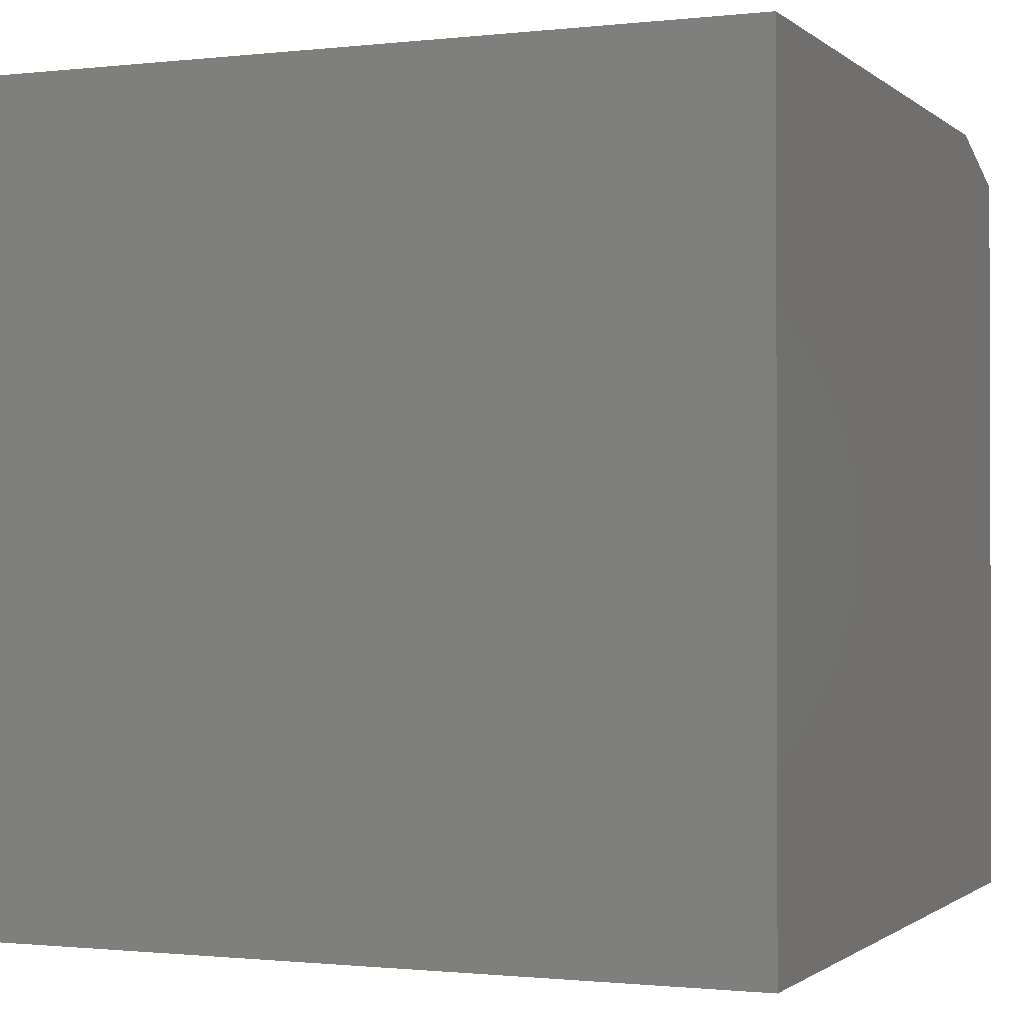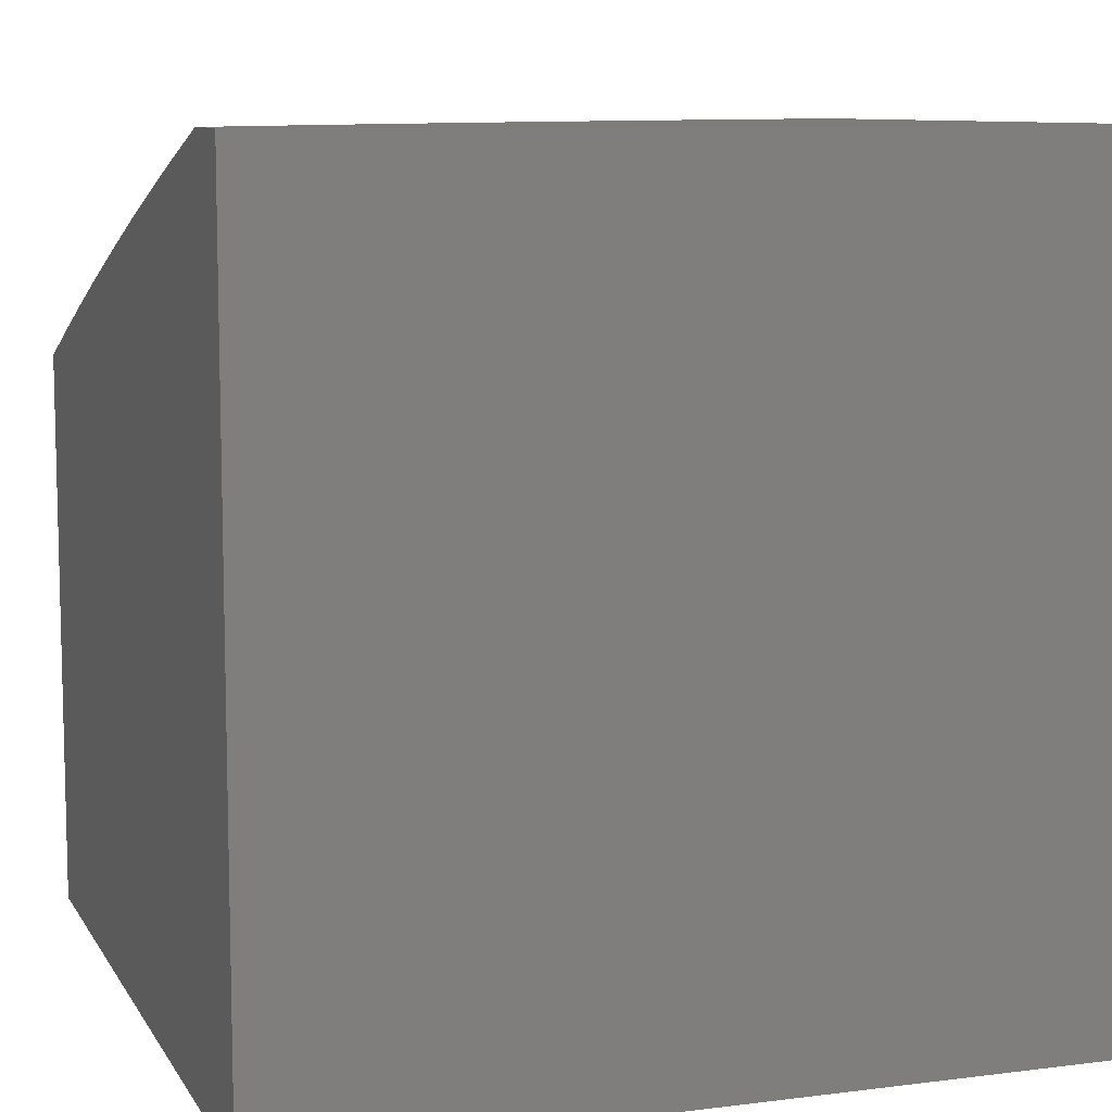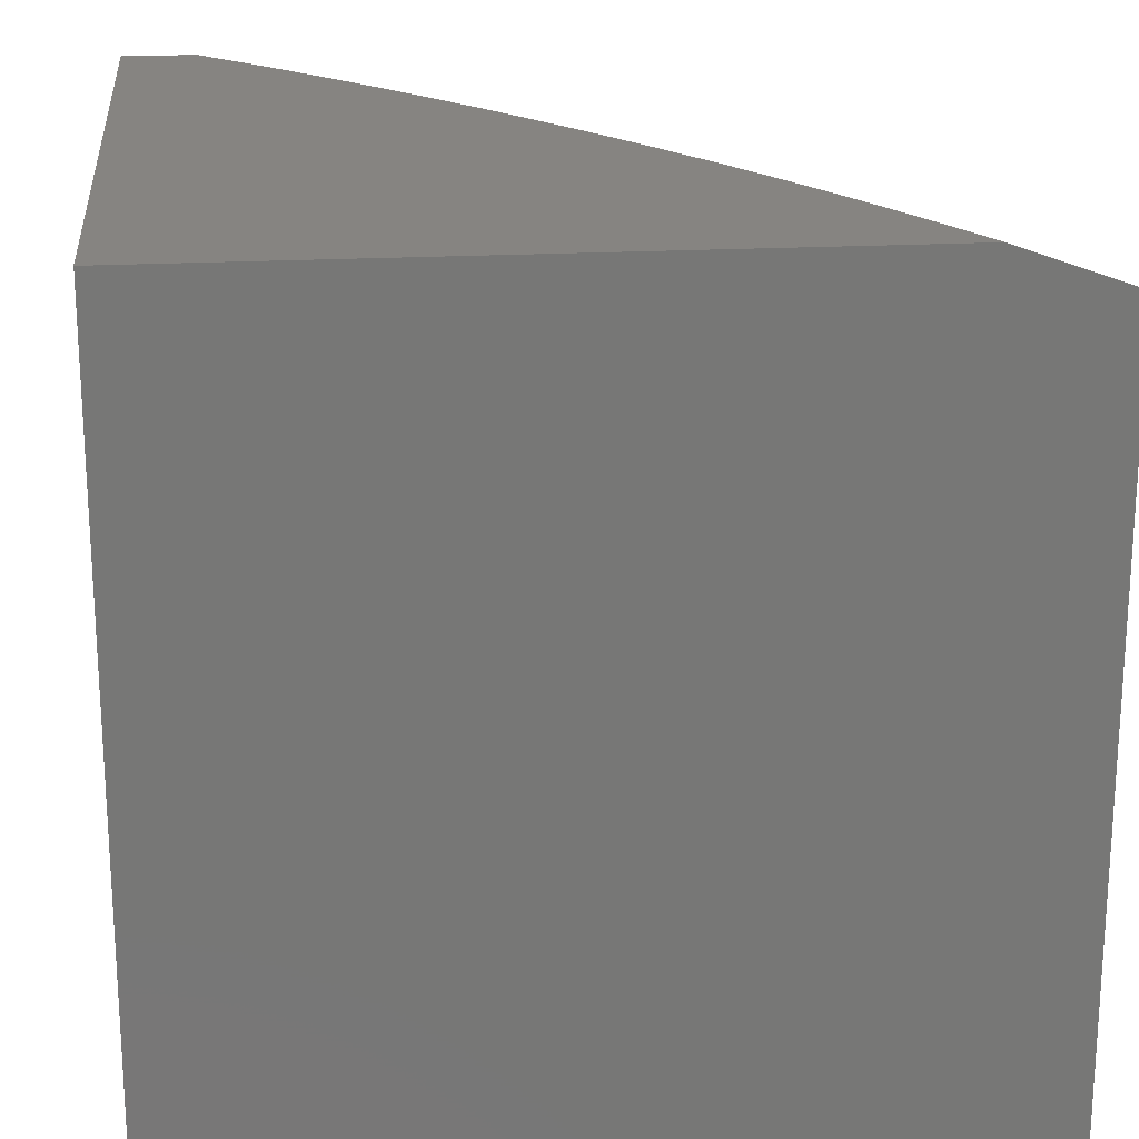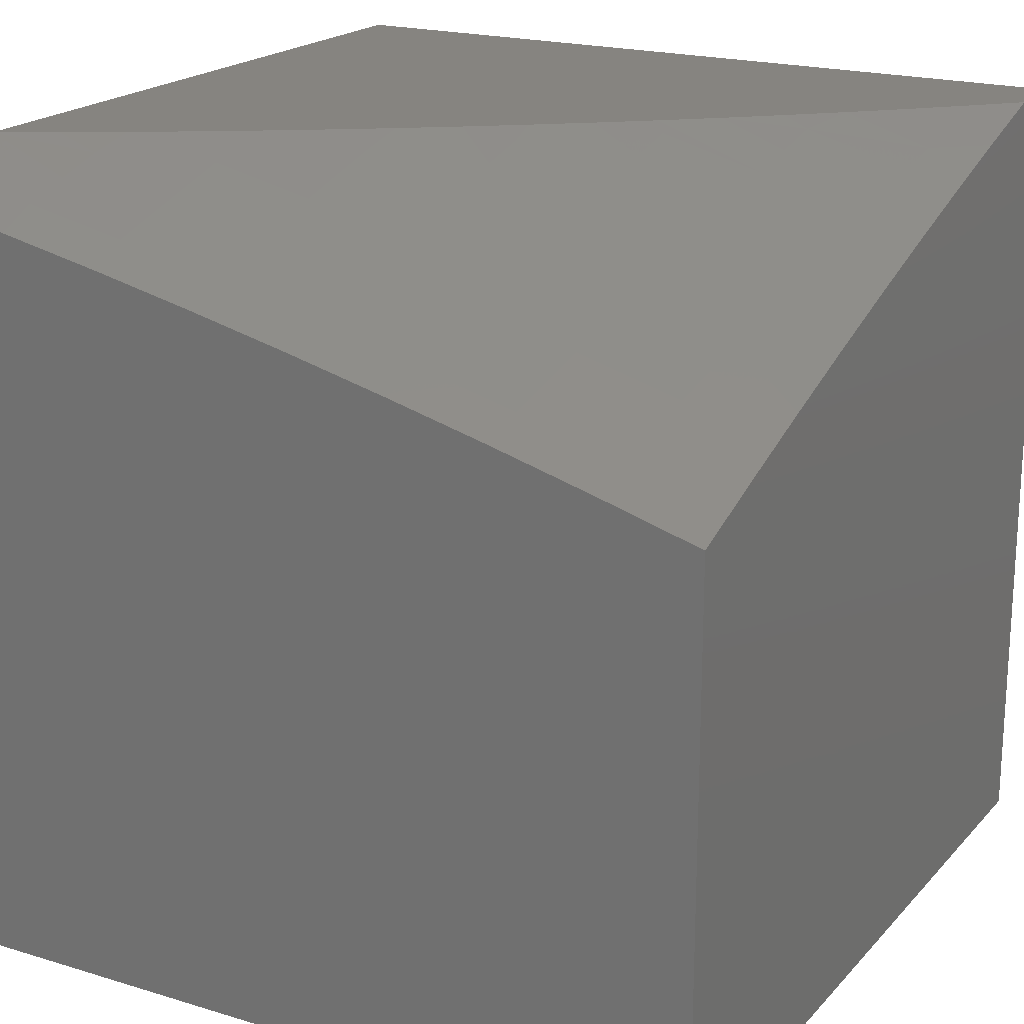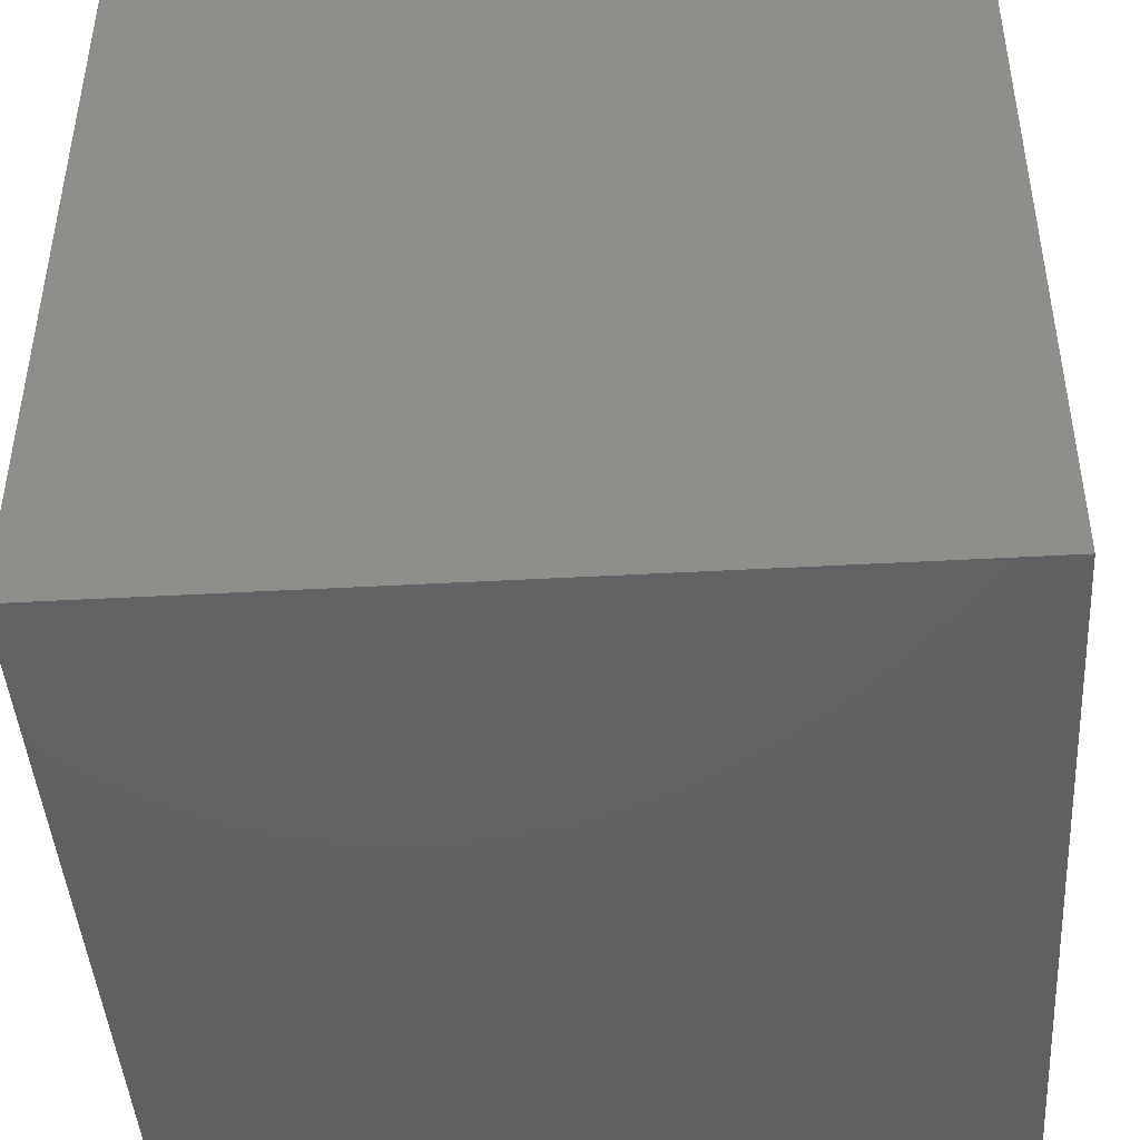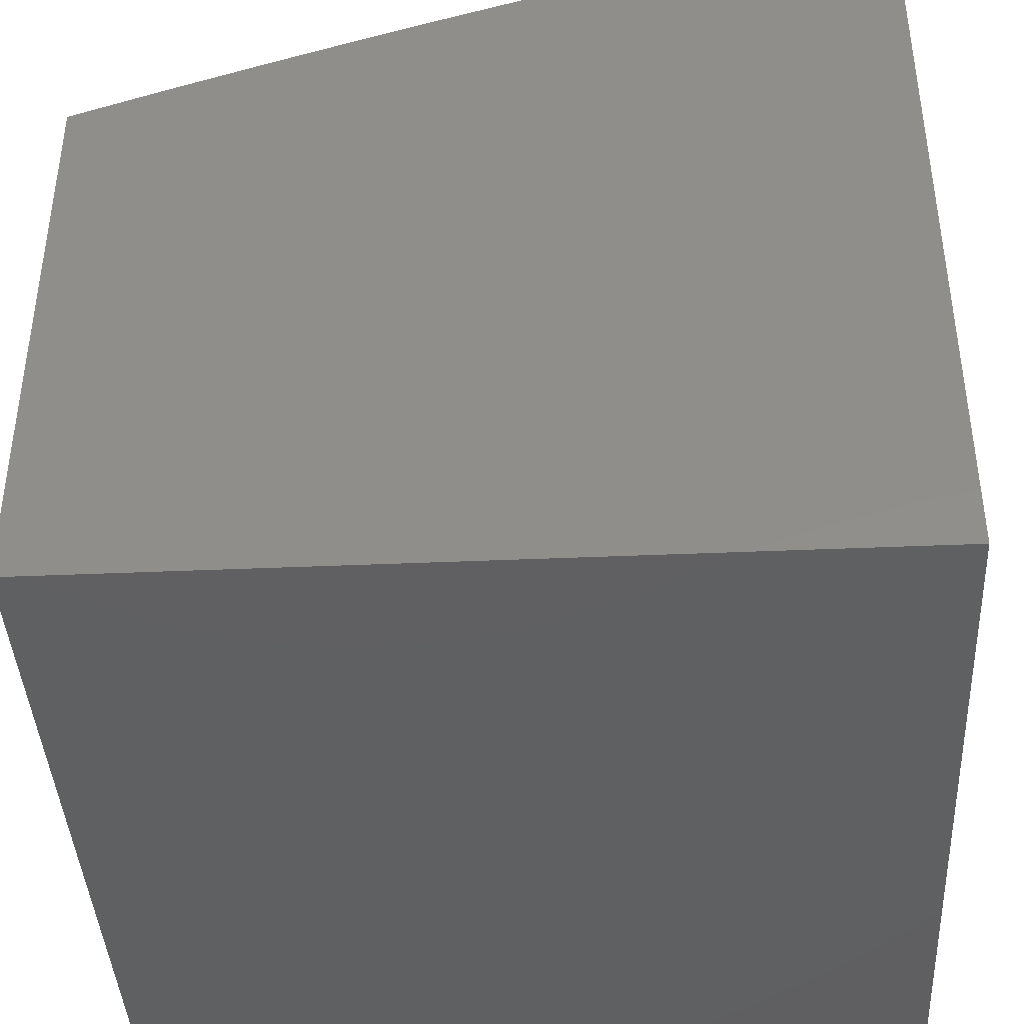
<metadata>
{"format":"stl","ext":"stl","renderer":"f3d","projection":"perspective","resolution":1024,"background":"white","views":[{"elev":-1.0,"azim":-157.4,"up":"+Y"},{"elev":9.1,"azim":161.3,"up":"+Y"},{"elev":20.7,"azim":-95.7,"up":"+Y"},{"elev":20.0,"azim":29.2,"up":"+Y"},{"elev":-44.4,"azim":-86.3,"up":"+Y"},{"elev":-41.1,"azim":93.0,"up":"+Y"}]}
</metadata>
<code>
# stl→obj: 98 verts, 192 faces
v 2 10 3.858
v 2 9.95 4
v 2.12 9.946 3.943
v 2.126 9.925 4
v 2.247 9.92 3.943
v 2.252 9.898 4
v 2.373 9.891 3.943
v 2.378 9.87 4
v 2.5 9.862 3.943
v 2.503 9.84 4
v 2.626 9.83 3.943
v 2.628 9.809 4
v 2.753 9.797 3.943
v 2.752 9.777 4
v 2.879 9.762 3.943
v 2.876 9.742 4
v 3 9.707 4
v 3 9.747 3.888
v 2.885 9.781 3.887
v 2.758 9.816 3.887
v 2.631 9.849 3.887
v 2.504 9.881 3.887
v 2.378 9.91 3.887
v 2.251 9.939 3.887
v 2.124 9.965 3.887
v 2.128 9.984 3.83
v 2.069 10 3.819
v 2.137 10 3.779
v 2.255 9.957 3.83
v 2.259 9.976 3.774
v 2.387 9.948 3.774
v 2.391 9.966 3.717
v 2.518 9.936 3.717
v 2.523 9.953 3.66
v 2.651 9.922 3.66
v 2.655 9.939 3.604
v 2.783 9.906 3.604
v 2.788 9.923 3.547
v 2.916 9.887 3.547
v 2.921 9.904 3.49
v 3 9.863 3.549
v 3 9.899 3.435
v 2.89 9.799 3.83
v 3 9.787 3.775
v 2.896 9.818 3.774
v 2.901 9.836 3.717
v 2.768 9.853 3.774
v 2.773 9.871 3.717
v 2.641 9.886 3.774
v 2.646 9.904 3.717
v 2.514 9.918 3.774
v 3 9.826 3.662
v 2.906 9.853 3.66
v 2.778 9.888 3.66
v 2.911 9.87 3.604
v 3 9.934 3.321
v 2.931 9.937 3.376
v 2.926 9.921 3.433
v 2.793 9.94 3.49
v 2.66 9.956 3.547
v 2.527 9.971 3.604
v 2.401 10 3.606
v 2.395 9.984 3.66
v 2.336 10 3.651
v 2.271 10 3.695
v 3 9.967 3.207
v 2.94 9.968 3.263
v 2.936 9.953 3.32
v 2.802 9.972 3.376
v 2.797 9.956 3.433
v 2.652 10 3.413
v 2.669 9.99 3.433
v 2.591 10 3.463
v 2.664 9.973 3.49
v 2.529 10 3.512
v 2.532 9.988 3.547
v 2.466 10 3.559
v 3 10 3.092
v 2.949 9.999 3.149
v 2.945 9.984 3.206
v 2.888 10 3.203
v 2.831 10 3.257
v 2.945 10 3.148
v 2.807 9.988 3.32
v 2.772 10 3.31
v 2.713 10 3.362
v 2.204 10 3.737
v 2.264 9.994 3.717
v 2.382 9.929 3.83
v 2.509 9.899 3.83
v 2.636 9.868 3.83
v 2.763 9.834 3.83
v 3 10 3
v 3 9 3
v 3 9 4
v 2 9 4
v 2 9 3
v 2 10 3
f 1 2 3
f 3 2 4
f 3 4 5
f 5 4 6
f 5 6 7
f 7 6 8
f 7 8 9
f 9 8 10
f 9 10 11
f 11 10 12
f 11 12 13
f 13 12 14
f 13 14 15
f 15 14 16
f 15 16 17
f 17 18 15
f 15 18 19
f 15 19 13
f 13 19 20
f 13 20 11
f 11 20 21
f 11 21 9
f 9 21 22
f 9 22 7
f 7 22 23
f 7 23 5
f 5 23 24
f 5 24 3
f 3 24 25
f 3 25 1
f 1 25 26
f 1 26 27
f 27 26 28
f 28 26 29
f 28 29 30
f 30 29 31
f 30 31 32
f 32 31 33
f 32 33 34
f 34 33 35
f 34 35 36
f 36 35 37
f 36 37 38
f 38 37 39
f 38 39 40
f 40 39 41
f 40 41 42
f 19 18 43
f 43 18 44
f 43 44 45
f 45 44 46
f 45 46 47
f 47 46 48
f 47 48 49
f 49 48 50
f 49 50 51
f 51 50 33
f 51 33 31
f 44 52 46
f 46 52 53
f 46 53 48
f 48 53 54
f 48 54 50
f 50 54 35
f 50 35 33
f 53 52 55
f 55 52 41
f 55 41 39
f 56 57 42
f 42 57 58
f 42 58 40
f 40 58 59
f 40 59 38
f 38 59 60
f 38 60 36
f 36 60 61
f 36 61 34
f 34 61 62
f 34 62 63
f 63 62 64
f 63 64 65
f 66 67 56
f 56 67 68
f 56 68 57
f 57 68 69
f 57 69 70
f 70 69 71
f 70 71 72
f 72 71 73
f 72 73 74
f 74 73 75
f 74 75 60
f 60 75 76
f 60 76 61
f 61 76 77
f 61 77 62
f 78 79 66
f 66 79 80
f 66 80 67
f 67 80 81
f 67 81 82
f 78 83 79
f 79 83 81
f 79 81 80
f 67 82 84
f 84 82 85
f 84 85 86
f 84 86 69
f 69 86 71
f 75 77 76
f 87 88 65
f 65 88 32
f 65 32 63
f 63 32 34
f 88 87 30
f 30 87 28
f 29 26 25
f 29 25 24
f 29 24 89
f 89 24 23
f 89 23 90
f 90 23 22
f 90 22 91
f 91 22 21
f 91 21 92
f 92 21 20
f 92 20 43
f 43 20 19
f 32 88 30
f 51 31 89
f 89 31 29
f 51 89 90
f 49 51 90
f 49 90 91
f 47 49 91
f 47 91 92
f 37 35 54
f 70 72 74
f 70 74 59
f 59 74 60
f 45 47 92
f 45 92 43
f 53 55 54
f 54 55 37
f 55 39 37
f 57 70 58
f 58 70 59
f 67 84 68
f 68 84 69
f 93 78 94
f 94 78 66
f 94 66 56
f 56 42 94
f 94 42 41
f 94 41 52
f 94 52 95
f 95 52 44
f 95 44 18
f 18 17 95
f 17 16 95
f 95 16 14
f 95 14 12
f 95 12 96
f 96 12 10
f 96 10 8
f 8 6 96
f 96 6 4
f 96 4 2
f 94 97 93
f 93 97 98
f 96 97 95
f 95 97 94
f 2 1 96
f 96 1 97
f 97 1 98
f 1 27 98
f 98 27 28
f 98 28 87
f 87 65 98
f 98 65 64
f 98 64 62
f 62 77 98
f 98 77 75
f 98 75 73
f 73 71 98
f 98 71 86
f 98 86 85
f 85 82 98
f 98 82 81
f 98 81 93
f 93 81 83
f 93 83 78

</code>
